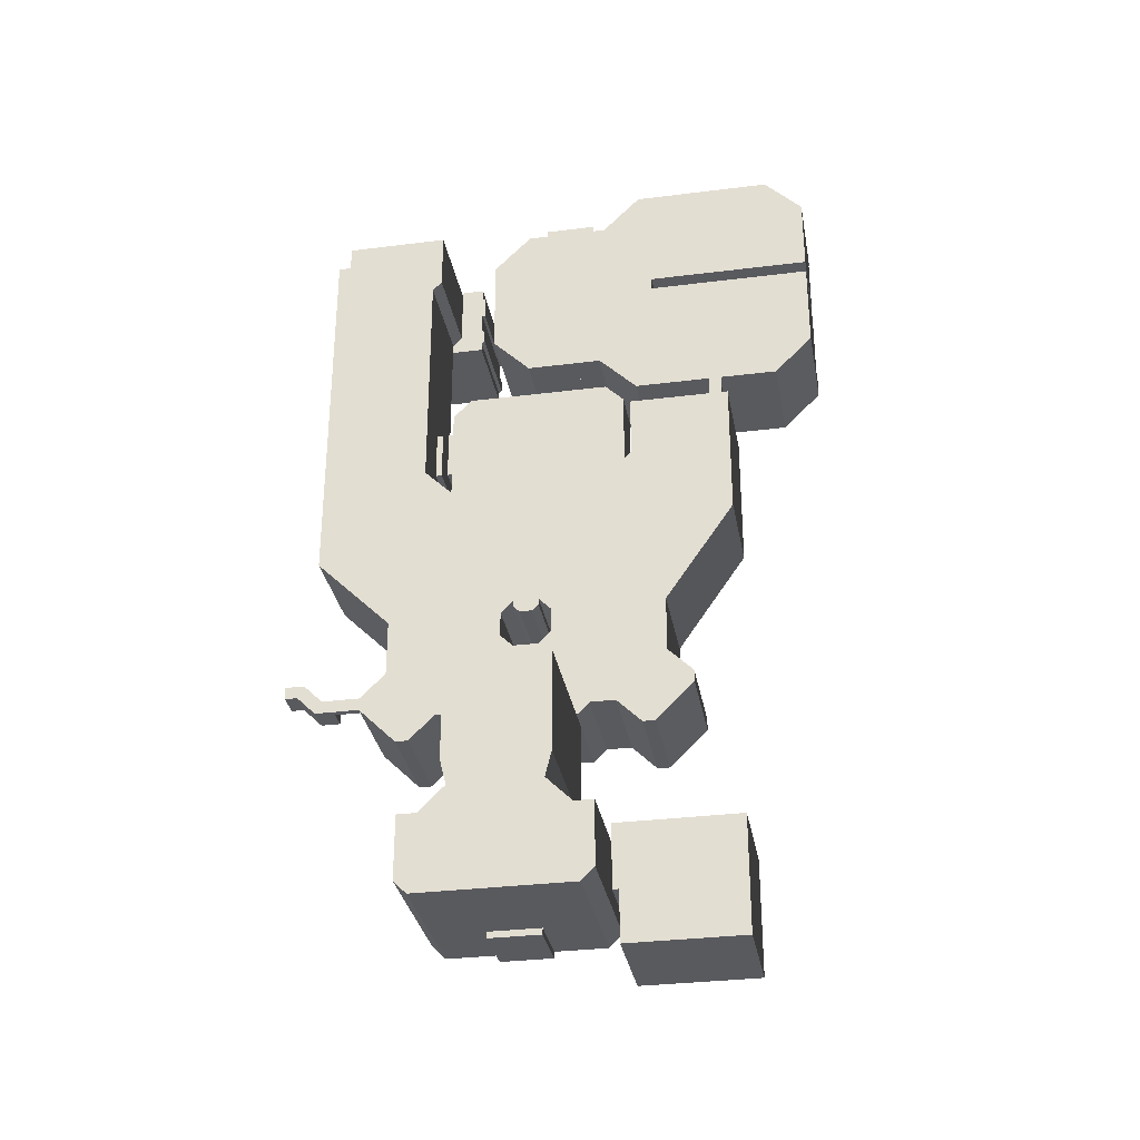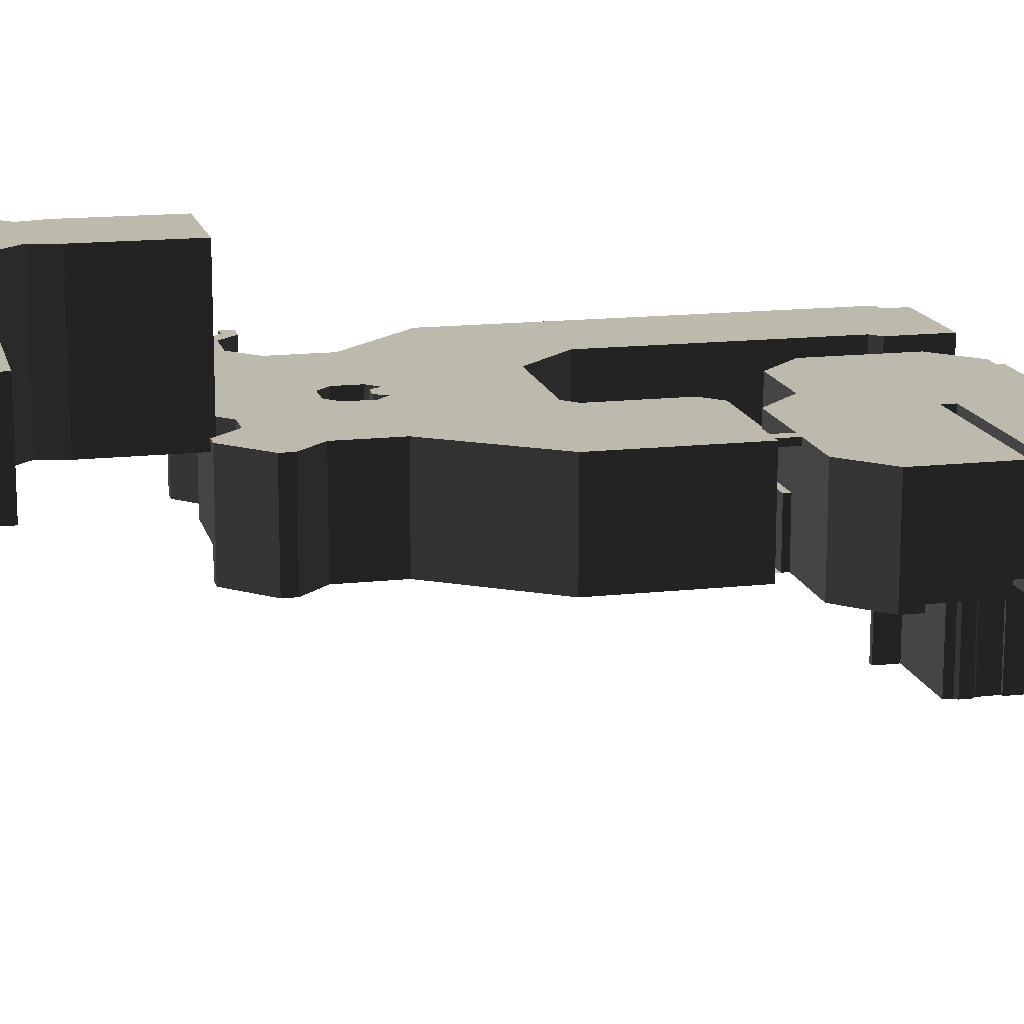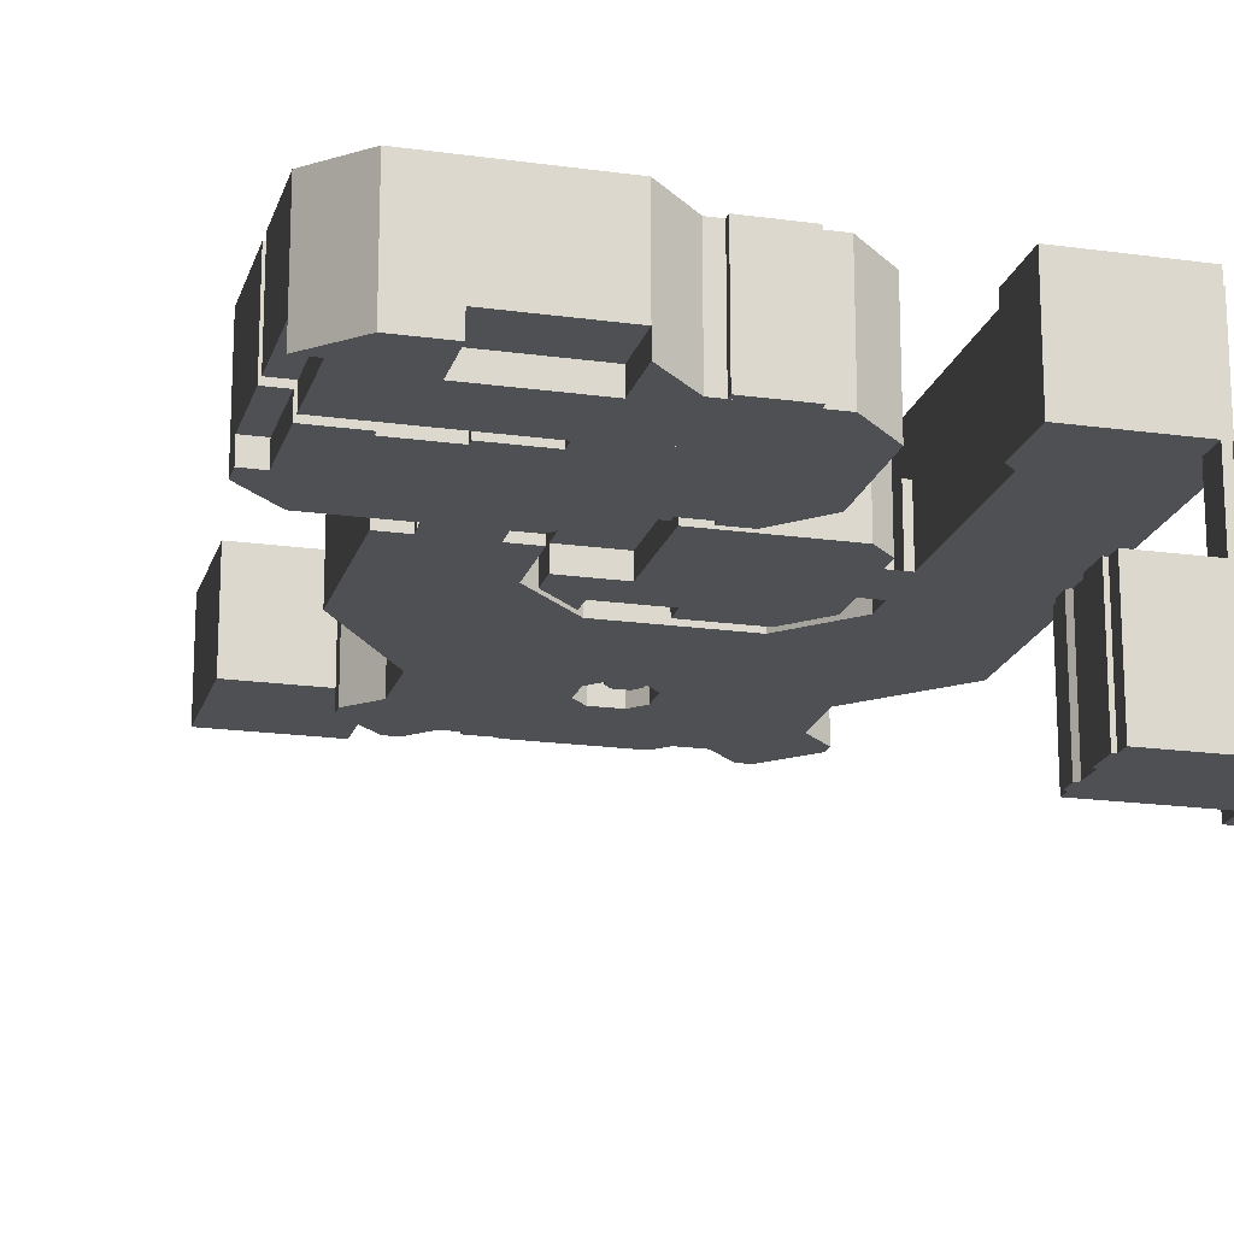
<metadata>
{"format":"obj","ext":"obj","renderer":"f3d","projection":"perspective","resolution":1024,"background":"white","views":[{"elev":-31.7,"azim":-169.9,"up":"+Z"},{"elev":15.1,"azim":-103.4,"up":"+Y"},{"elev":-19.2,"azim":-14.8,"up":"+Y"}]}
</metadata>
<code>
o MAP01
v -5888 -64 12096
v -5888 80 12096
v -5888 80 11936
v -5888 -64 11936
v -5840 640 10464
v -5840 704 10464
v -5840 704 10432
v -5840 640 10432
v -5968 640 10384
v -5968 688 10384
v -5968 688 10416
v -5968 640 10416
v -5904 -64 12080
v -5904 80 12080
v -5904 80 11936
v -5904 -64 11936
v -5920 -64 12080
v -5920 80 12080
v -5920 80 11952
v -5920 -64 11952
v -5872 704 10432
v -5872 640 10432
v -5888 640 10464
v -5888 704 10464
v -5936 -64 12080
v -5936 80 12080
v -5936 80 11952
v -5936 -64 11952
v -5952 -64 12080
v -5952 80 12080
v -5952 80 11952
v -5952 -64 11952
v -6200 -64 12080
v -6200 192 12080
v -5952 192 12080
v -5952 192 11952
v -6200 -64 11856
v -6200 192 11856
v -6200 192 11880
v -6200 -64 11880
v -5952 -64 11880
v -5952 192 11880
v -5952 192 11856
v -5952 -64 11856
v -5952 192 11928
v -5952 -64 11928
v -6208 -64 11920
v -6208 192 11920
v -6200 192 11928
v -6200 -64 11928
v -6208 192 11888
v -6208 -64 11888
v -5944 -64 11888
v -5944 192 11888
v -5944 192 11920
v -5944 -64 11920
v -6200 -64 12048
v -6200 192 12048
v -6200 192 11984
v -6200 -64 11984
v -5952 704 11856
v -5936 704 11856
v -5936 -64 11856
v -6200 448 11856
v -6200 704 11856
v -5952 448 11856
v -6200 448 11792
v -6200 704 11792
v -6200 448 11704
v -6200 704 11704
v -6200 704 11760
v -6200 448 11760
v -5904 448 11760
v -5904 704 11760
v -5904 704 11712
v -5904 448 11712
v -5904 448 10816
v -5904 704 10816
v -6096 704 10624
v -6096 448 10624
v -6176 592 11136
v -6176 704 11136
v -6176 704 11264
v -6176 592 11264
v -6176 448 11264
v -6176 704 11680
v -6176 448 11680
v -6176 448 11072
v -6176 704 11072
v -6176 448 11136
v -6224 448 10352
v -6224 704 10352
v -6288 704 10352
v -6288 448 10352
v -6160 448 10288
v -6160 704 10288
v -6096 704 10480
v -6096 448 10480
v -6096 448 10320
v -6096 704 10320
v -6128 704 10288
v -6128 448 10288
v -5904 448 11264
v -5904 704 11264
v -5904 448 11680
v -5904 704 11680
v -6736 448 11280
v -6736 704 11280
v -6784 704 11280
v -6784 448 11280
v -7104 448 11280
v -7104 704 11280
v -7200 704 11376
v -7200 448 11376
v -7200 448 11824
v -7200 704 11824
v -7104 704 11920
v -7104 448 11920
v -6992 704 11920
v -6992 448 11920
v -6640 448 11376
v -6640 704 11376
v -6784 592 11280
v -6912 704 11280
v -6912 592 11280
v -6352 448 11472
v -6352 704 11472
v -6448 704 11376
v -6448 448 11376
v -6448 448 11824
v -6448 704 11824
v -6352 704 11728
v -6352 448 11728
v -6752 448 11920
v -6752 704 11920
v -6656 704 11824
v -6656 448 11824
v -6784 448 11632
v -6784 704 11632
v -7152 704 11632
v -7152 448 11632
v -6784 448 11600
v -6784 704 11600
v -6912 448 11600
v -6912 704 11600
v -7152 448 11600
v -7152 704 11600
v -7040 704 11600
v -7040 448 11600
v -7200 704 11424
v -7200 448 11424
v -6496 448 11824
v -6496 704 11824
v -6624 704 11824
v -6624 448 11824
v -6928 688 11280
v -6928 704 11280
v -6960 704 11280
v -6960 688 11280
v -6928 448 11280
v -6960 448 11280
v -6912 448 11280
v -6576 448 11376
v -6576 704 11376
v -6512 704 11376
v -6512 448 11376
v -6224 448 11312
v -6224 608 11312
v -6224 608 11264
v -6224 448 11264
v -6272 448 11360
v -6272 608 11360
v -6224 448 11136
v -6224 608 11136
v -6224 608 11056
v -6224 448 11056
v -6304 608 10976
v -6304 448 10976
v -6608 448 10976
v -6608 608 10976
v -6688 608 11056
v -6688 448 11056
v -6464 608 10976
v -6464 448 10976
v -6688 608 11120
v -6688 448 11120
v -6560 448 11360
v -6560 608 11360
v -6224 592 11264
v -6224 592 11136
v -6192 448 11264
v -6192 592 11264
v -6192 592 11136
v -6192 448 11136
v -6208 592 11264
v -6208 448 11264
v -6208 448 11136
v -6208 592 11136
v -6992 496 11920
v -6752 496 11920
v -6512 592 11376
v -6576 592 11376
v -6304 448 10944
v -6304 704 10944
v -6720 448 11072
v -6720 704 11072
v -6592 704 10944
v -6592 448 10944
v -6576 448 10320
v -6576 704 10320
v -6608 704 10352
v -6608 448 10352
v -6320 704 10320
v -6320 448 10320
v -6688 496 11312
v -6688 608 11312
v -6640 608 11360
v -6640 496 11360
v -6688 496 11120
v -6560 496 11360
v -7040 640 11600
v -6912 640 11600
v -7040 496 11600
v -7040 512 11600
v -6912 512 11600
v -6912 496 11600
v -6464 496 10976
v -6608 496 10976
v -6800 448 10624
v -6800 704 10624
v -6976 704 10880
v -6976 448 10880
v -6976 704 11232
v -6976 448 11232
v -6720 448 11232
v -6720 704 11232
v -6912 592 11232
v -6912 704 11232
v -6784 704 11232
v -6784 592 11232
v -6784 448 11232
v -6672 704 10352
v -6672 448 10352
v -6736 704 10288
v -6736 448 10288
v -6800 448 10480
v -6800 704 10480
v -6768 448 10288
v -6768 704 10288
v -6800 704 10320
v -6800 448 10320
v -6960 448 11232
v -6960 688 11232
v -6928 688 11232
v -6928 448 11232
v -6928 704 11232
v -6912 448 11232
v -6960 704 11232
v -6784 592 11264
v -6784 448 11264
v -6912 448 11264
v -6912 592 11264
v -6912 592 11248
v -6912 448 11248
v -6784 448 11248
v -6784 592 11248
v -7200 496 11632
v -7200 704 11632
v -7200 496 11824
v -7152 496 11632
v -7200 496 11600
v -7200 704 11600
v -7152 496 11600
v -7200 496 11424
v -5920 640 10384
v -5920 704 10384
v -5968 704 10384
v -5936 640 10416
v -5936 704 10416
v -5968 704 10416
v -6032 448 10416
v -6032 688 10416
v -6032 688 10384
v -6032 448 10384
v -6032 704 10416
v -6032 704 10384
v -6576 1024 10320
v -6320 1024 10320
v -6320 640 10320
v -6320 1024 10256
v -6320 640 10256
v -6576 640 10256
v -6576 1024 10256
v -6576 640 10320
v -6320 1024 10192
v -6320 640 10192
v -6576 640 10192
v -6576 1024 10192
v -6864 448 10384
v -6864 704 10384
v -6864 704 10416
v -6864 448 10416
v -6320 1024 10128
v -6320 640 10128
v -6576 640 10128
v -6576 1024 10128
v -6576 640 10064
v -6576 1024 10064
v -6320 1024 10064
v -6320 640 10064
v -6560 640 10000
v -6560 1024 10000
v -6336 1024 10000
v -6336 640 10000
v -6384 784 9744
v -6384 1024 9744
v -6512 1024 9744
v -6512 784 9744
v -6256 640 9744
v -6256 1024 9744
v -6384 640 9744
v -6512 640 9744
v -6640 1024 9744
v -6640 640 9744
v -6672 1024 9776
v -6672 640 9776
v -6672 1024 9936
v -6672 640 9936
v -6624 1024 9936
v -6624 640 9936
v -6224 640 9776
v -6224 1024 9776
v -6224 640 9936
v -6224 1024 9936
v -6272 640 9936
v -6272 1024 9936
v -6992 640 9936
v -6992 896 9936
v -6688 896 9936
v -6688 640 9936
v -6688 640 9776
v -6688 896 9776
v -6704 896 9776
v -6704 640 9776
v -6992 640 9648
v -6992 896 9648
v -6704 640 9648
v -6704 896 9648
v -6384 784 9728
v -6384 640 9728
v -6512 640 9728
v -6512 784 9728
v -6208 -64 12048
v -6208 192 12048
v -6208 192 11984
v -6208 -64 11984
v -5952 -64 11792
v -5952 448 11792
v -5936 -64 11792
v -5936 448 11792
v -5936 704 11792
v -5904 704 11792
v -5904 448 11792
v -6512 592 11392
v -6512 448 11392
v -6576 448 11392
v -6576 592 11392
v -5936 448 11856
v -6480 448 10528
v -6480 704 10528
v -6416 704 10528
v -6416 448 10528
v -6496 448 11840
v -6496 704 11840
v -6624 704 11840
v -6624 448 11840
v -6384 448 10624
v -6384 704 10624
v -6416 704 10656
v -6416 448 10656
v -6384 448 10560
v -6384 704 10560
v -6512 448 10560
v -6512 704 10560
v -6512 448 10624
v -6512 704 10624
v -6480 448 10656
v -6480 704 10656
v -6912 512 11616
v -6912 640 11616
v -7040 640 11616
v -7040 512 11616
v -6480 448 10640
v -6480 704 10640
v -6416 704 10640
v -6416 448 10640
v -6464 448 10624
v -6464 704 10624
v -6432 448 10624
v -6432 704 10624
v -6992 496 11792
v -6992 448 11792
v -6752 496 11792
v -6752 448 11792
v -6560 448 11120
v -6560 496 11120
v -7152 448 11824
v -7152 496 11824
v -6912 448 11584
v -6912 496 11584
v -7040 448 11584
v -7040 496 11584
v -7152 448 11424
v -7152 496 11424
v -6464 496 11024
v -6464 448 11024
v -6608 448 11024
v -6608 496 11024
v -6608 608 11024
v -6464 608 11024
v -6560 608 11120
v -5904 448 11856
v -5952 704 11792
v -6576 704 11392
v -6512 704 11392
v -6752 704 11792
v -6992 704 11792
v -7152 704 11824
v -6528 704 11648
v -7152 704 11648
v -6656 704 11648
v -6912 704 11584
v -7040 704 11584
v -7152 704 11520
v -6912 704 11520
v -7040 704 11392
v -7040 704 11520
v -7152 704 11424
v -6656 704 11520
v -6912 704 11392
v -6528 704 11520
v -6528 448 11648
v -7152 448 11648
v -6656 448 11648
v -7152 448 11520
v -6912 448 11520
v -7040 448 11520
v -7040 448 11392
v -6656 448 11520
v -6912 448 11392
v -6528 448 11520
v -6384 640 9952
v -6512 640 9952
v -6672 640 9840
v -6480 640 9840
v -6480 640 9856
v -6416 640 9840
v -6416 640 9856
v -6784 640 9856
v -6992 640 9856
v -6912 640 9856
v -6912 640 9728
v -6784 640 9728
v -6512 1024 9952
v -6384 1024 9952
v -6672 1024 9840
v -6480 1024 9840
v -6480 1024 9856
v -6416 1024 9840
v -6416 1024 9856
v -6784 896 9856
v -6992 896 9856
v -6912 896 9728
v -6912 896 9856
v -6784 896 9728
f 1 2 3 4
f 5 6 7 8
f 9 10 11 12
f 13 14 2 1
f 4 3 15 16
f 17 18 14 13
f 16 15 19 20
f 8 7 21 22
f 23 24 6 5
f 20 19 18 17
f 25 26 27 28
f 29 30 26 25
f 28 27 31 32
f 33 34 35 29
f 30 35 36 31
f 37 38 39 40
f 41 42 43 44
f 32 36 45 46
f 47 48 49 50
f 40 39 51 52
f 53 54 42 41
f 46 45 55 56
f 57 58 34 33
f 50 49 59 60
f 44 61 62 63
f 64 65 61 66
f 67 68 65 64
f 69 70 71 72
f 73 74 75 76
f 77 78 79 80
f 81 82 83 84
f 85 83 86 87
f 88 89 82 90
f 91 92 93 94
f 95 96 92 91
f 80 79 97 98
f 99 100 101 102
f 103 104 78 77
f 105 106 104 103
f 102 101 96 95
f 107 108 109 110
f 111 112 113 114
f 115 116 117 118
f 118 117 119 120
f 121 122 108 107
f 123 109 124 125
f 126 127 128 129
f 130 131 132 133
f 134 135 136 137
f 138 139 140 141
f 142 143 139 138
f 144 145 143 142
f 146 147 148 149
f 114 113 150 151
f 152 153 131 130
f 137 136 154 155
f 156 157 158 159
f 160 156 159 161
f 161 158 112 111
f 162 124 157 160
f 163 164 122 121
f 129 128 165 166
f 167 168 169 170
f 171 172 168 167
f 173 174 175 176
f 176 175 177 178
f 179 180 181 182
f 178 177 183 184
f 182 181 185 186
f 187 188 172 171
f 189 169 174 190
f 191 192 84 85
f 90 81 193 194
f 170 189 195 196
f 197 198 190 173
f 199 119 135 200
f 201 165 164 202
f 203 204 89 88
f 205 206 207 208
f 209 210 211 212
f 94 93 213 214
f 215 216 217 218
f 219 185 216 215
f 218 217 188 220
f 221 148 145 222
f 223 224 225 226
f 208 207 204 203
f 227 183 180 228
f 229 230 231 232
f 232 231 233 234
f 235 236 206 205
f 237 238 239 240
f 241 239 236 235
f 212 211 242 243
f 243 242 244 245
f 246 247 230 229
f 248 249 250 251
f 252 253 254 255
f 255 256 238 257
f 234 233 258 252
f 245 244 249 248
f 110 123 259 260
f 261 262 125 162
f 257 237 263 264
f 265 266 240 241
f 267 268 116 269
f 270 140 268 267
f 156 157 256 254
f 253 258 158 159
f 271 272 147 273
f 274 150 272 271
f 275 276 277 9
f 22 21 276 275
f 278 279 24 23
f 12 280 279 278
f 281 282 283 284
f 98 97 285 281
f 284 286 100 99
f 10 277 286 283
f 282 285 280 11
f 210 287 288 213
f 289 288 290 291
f 292 293 287 294
f 291 290 295 296
f 297 298 293 292
f 299 300 301 302
f 302 301 247 246
f 251 250 300 299
f 296 295 303 304
f 305 306 298 297
f 307 308 306 305
f 304 303 309 310
f 311 312 308 307
f 310 309 313 314
f 315 316 317 318
f 319 320 316 321
f 322 317 323 324
f 324 323 325 326
f 326 325 327 328
f 328 327 329 330
f 331 332 320 319
f 333 334 332 331
f 335 336 334 333
f 330 329 312 311
f 314 313 336 335
f 337 338 339 340
f 341 342 343 344
f 340 339 342 341
f 345 346 338 337
f 347 348 346 345
f 344 343 348 347
f 321 315 349 350
f 351 352 318 322
f 44 43 38 37
f 52 51 48 47
f 56 55 54 53
f 353 354 58 57
f 60 59 355 356
f 357 358 66 44
f 359 360 358 357
f 360 361 362 363
f 166 201 364 365
f 366 367 202 163
f 356 355 354 353
f 368 62 361 360
f 369 370 371 372
f 63 368 360 359
f 373 374 153 152
f 155 154 375 376
f 377 378 379 380
f 381 382 378 377
f 372 371 382 381
f 383 384 370 369
f 385 386 384 383
f 387 388 386 385
f 389 390 222 225
f 224 221 391 392
f 393 394 388 387
f 380 379 395 396
f 397 398 394 393
f 399 400 398 397
f 396 395 400 399
f 72 71 68 67
f 87 86 70 69
f 76 75 106 105
f 363 362 74 73
f 120 199 401 402
f 402 401 403 404
f 404 403 200 134
f 405 406 220 187
f 186 219 406 405
f 407 408 269 115
f 141 270 408 407
f 409 410 226 144
f 411 412 410 409
f 149 223 412 411
f 413 414 273 146
f 151 274 414 413
f 133 132 127 126
f 376 375 374 373
f 365 364 367 366
f 184 227 415 416
f 417 418 228 179
f 416 415 418 417
f 194 193 192 191
f 196 195 198 197
f 260 259 262 261
f 264 263 266 265
f 214 289 294 209
f 392 391 390 389
f 350 349 352 351
f 16 20 17
f 4 16 17
f 13 1 4
f 4 17 13
f 25 17 20 28
f 25 28 32 29
f 40 52 47
f 44 37 40
f 41 44 40
f 56 53 41
f 46 56 41
f 33 29 46
f 57 33 46
f 356 353 57
f 60 356 57
f 40 47 50
f 41 40 50
f 46 41 50
f 57 46 50
f 63 359 357 44
f 419 181 180
f 177 420 183
f 175 420 177
f 168 420 175
f 172 420 168
f 188 420 172
f 421 420 188
f 181 421 185
f 419 421 181
f 420 421 419
f 421 216 185
f 188 216 421
f 217 216 188
f 420 419 180 183
f 15 18 19
f 3 18 15
f 14 3 2
f 3 14 18
f 27 26 30 31
f 39 48 51
f 43 39 38
f 42 39 43
f 55 42 54
f 45 42 55
f 34 45 35
f 58 45 34
f 355 58 354
f 59 58 355
f 39 49 48
f 42 49 39
f 45 49 42
f 58 49 45
f 81 84 192 193
f 198 195 189 190
f 389 225 224 392
f 222 390 391 221
f 123 125 262 259
f 266 263 237 240
f 315 318 352 349
f 17 25 28 20
f 422 368 360 363
f 191 196 197 194
f 260 261 264 265
f 368 422 363 360
f 87 69 64
f 105 87 64
f 358 363 105
f 64 66 358
f 358 105 64
f 361 62 61 423
f 86 65 70
f 106 65 86
f 423 106 362
f 65 423 61
f 423 65 106
f 101 92 96
f 100 92 101
f 79 92 100
f 106 79 78
f 86 79 106
f 89 79 86
f 92 89 93
f 79 89 92
f 108 113 112
f 122 113 108
f 424 122 164
f 128 425 165
f 127 425 128
f 132 425 127
f 131 425 132
f 153 425 131
f 375 153 374
f 154 153 375
f 426 136 135
f 117 427 119
f 428 117 116
f 429 428 430
f 140 431 430
f 139 431 140
f 432 143 145
f 147 433 148
f 434 433 147
f 435 433 434
f 434 436 437
f 438 436 434
f 113 438 150
f 424 113 122
f 426 153 136
f 428 427 117
f 139 439 431
f 143 439 139
f 435 432 433
f 113 436 438
f 429 427 428
f 432 439 143
f 435 439 432
f 440 439 435
f 113 440 436
f 429 426 427
f 440 441 439
f 424 440 113
f 429 153 426
f 424 441 440
f 425 441 424
f 429 425 153
f 441 425 429
f 135 119 427 426
f 165 425 424 164
f 210 206 211
f 93 210 213
f 204 93 89
f 378 204 379
f 207 386 388
f 206 386 207
f 210 386 206
f 378 93 204
f 382 93 378
f 210 384 386
f 382 210 93
f 371 210 382
f 210 370 384
f 370 210 371
f 432 145 148 433
f 398 388 394
f 400 388 398
f 395 388 400
f 379 388 395
f 207 379 204
f 388 379 207
f 249 230 250
f 244 230 249
f 242 230 244
f 206 242 211
f 233 206 236
f 231 206 233
f 230 206 231
f 206 230 242
f 140 428 116 268
f 256 157 158 258
f 147 272 150 438
f 286 285 97 100
f 280 285 286 277
f 250 247 301 300
f 102 95 91
f 99 102 91
f 80 99 91
f 105 77 80
f 87 105 80
f 88 87 80
f 91 94 88
f 80 91 88
f 107 111 114
f 121 107 114
f 366 163 121
f 129 166 365
f 126 129 365
f 133 126 365
f 130 133 365
f 152 130 365
f 376 373 152
f 155 376 152
f 404 134 137
f 118 120 402
f 407 115 118
f 442 443 407
f 141 443 444
f 138 141 444
f 409 144 142
f 146 149 411
f 445 146 411
f 446 445 411
f 445 447 448
f 413 445 448
f 114 151 413
f 366 121 114
f 404 137 152
f 407 118 402
f 138 444 449
f 142 138 449
f 446 411 409
f 114 413 448
f 442 407 402
f 409 142 449
f 446 409 449
f 450 446 449
f 114 448 450
f 442 402 404
f 450 449 451
f 366 114 450
f 442 404 152
f 366 450 451
f 365 366 451
f 442 152 365
f 451 442 365
f 444 442 451 449
f 417 179 182
f 178 184 416
f 176 178 416
f 167 176 416
f 171 167 416
f 187 171 416
f 405 187 416
f 182 186 405
f 417 182 405
f 416 417 405
f 85 90 194 191
f 196 191 194 197
f 196 197 173 170
f 209 212 205
f 94 214 209
f 203 88 94
f 377 380 203
f 208 387 385
f 205 208 385
f 209 205 385
f 377 203 94
f 381 377 94
f 209 385 383
f 381 94 209
f 372 381 209
f 209 383 369
f 369 372 209
f 397 393 387
f 399 397 387
f 396 399 387
f 380 396 387
f 208 203 380
f 387 208 380
f 447 446 450 448
f 248 251 229
f 245 248 229
f 243 245 229
f 205 212 243
f 234 235 205
f 232 234 205
f 229 232 205
f 205 243 229
f 162 110 260 261
f 261 260 265 264
f 264 265 241 257
f 156 254 253 159
f 275 9 12
f 5 8 22
f 23 5 22
f 278 23 22
f 275 12 278
f 278 22 275
f 281 284 99 98
f 282 11 10 283
f 246 251 299 302
f 319 324 326
f 331 319 326
f 335 333 331
f 452 314 335
f 330 311 453
f 454 328 330
f 455 454 330
f 456 455 330
f 326 454 457
f 331 326 457
f 452 335 331
f 453 452 331
f 456 330 453
f 458 456 453
f 331 457 458
f 458 453 331
f 458 457 455 456
f 328 326 341 340
f 459 460 337
f 460 461 462
f 345 460 462
f 340 341 344
f 459 337 340
f 345 462 463
f 347 345 463
f 459 340 344
f 463 459 344
f 347 463 344
f 322 321 350 351
f 429 431 439 441
f 435 437 436 440
f 199 200 403 401
f 406 219 215
f 220 406 215
f 218 220 215
f 364 201 202 367
f 408 270 267 269
f 271 273 414 274
f 226 410 412 223
f 418 415 227 228
f 276 280 277
f 6 21 7
f 24 21 6
f 279 21 24
f 276 279 280
f 279 276 21
f 288 287 293 290
f 295 290 293 298
f 295 298 306 303
f 303 306 308 309
f 464 308 312
f 465 308 464
f 313 308 465
f 309 308 313
f 320 325 323
f 332 325 320
f 336 332 334
f 465 336 313
f 329 464 312
f 466 329 327
f 467 329 466
f 468 329 467
f 325 469 466
f 332 469 325
f 465 332 336
f 464 332 465
f 468 464 329
f 470 464 468
f 332 470 469
f 470 332 464
f 469 470 468 467
f 326 328 340 341
f 471 338 472
f 472 473 474
f 346 473 472
f 339 343 342
f 471 339 338
f 346 475 473
f 348 475 346
f 471 343 339
f 475 343 471
f 348 343 475
f 294 289 291 292
f 291 296 297 292
f 297 296 304 305
f 305 304 310 307
f 453 311 307
f 452 453 307
f 314 452 307
f 310 314 307
f 461 459 463 462
f 471 474 473 475

</code>
